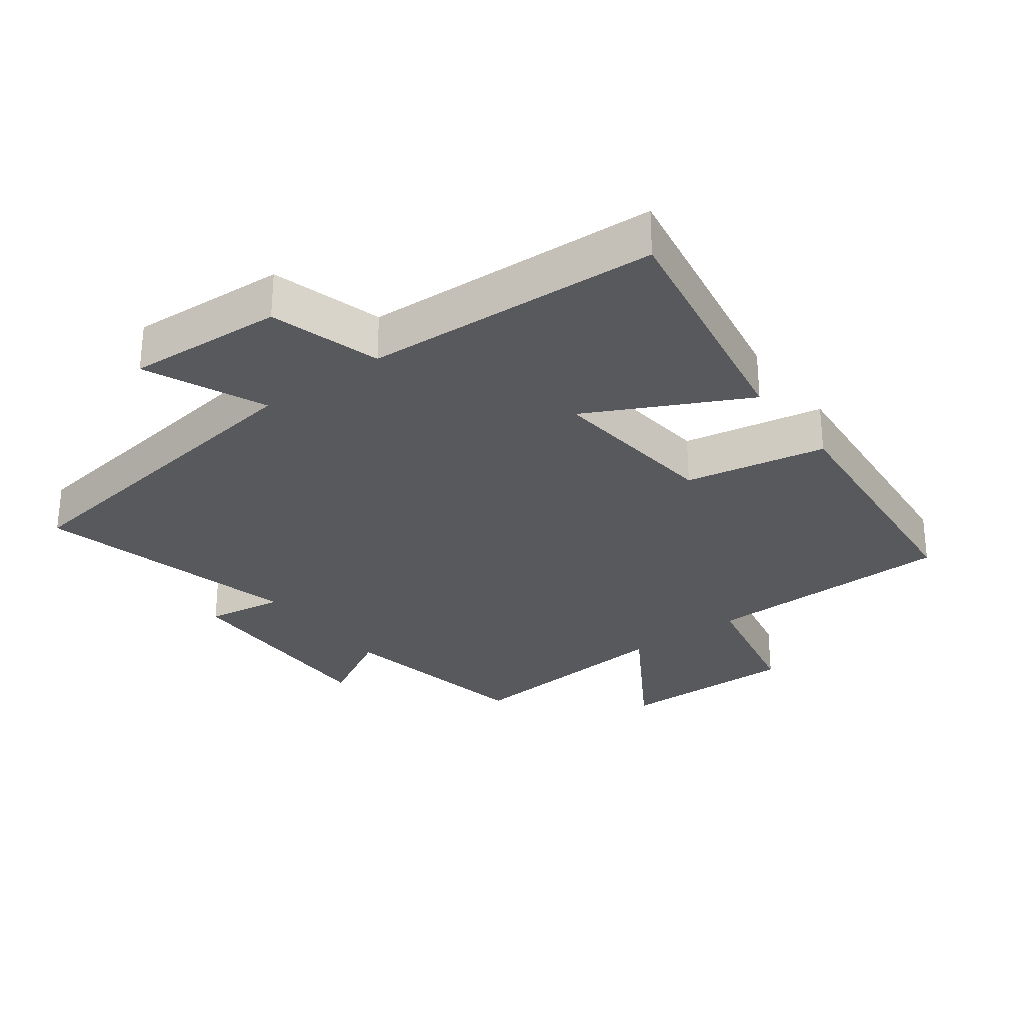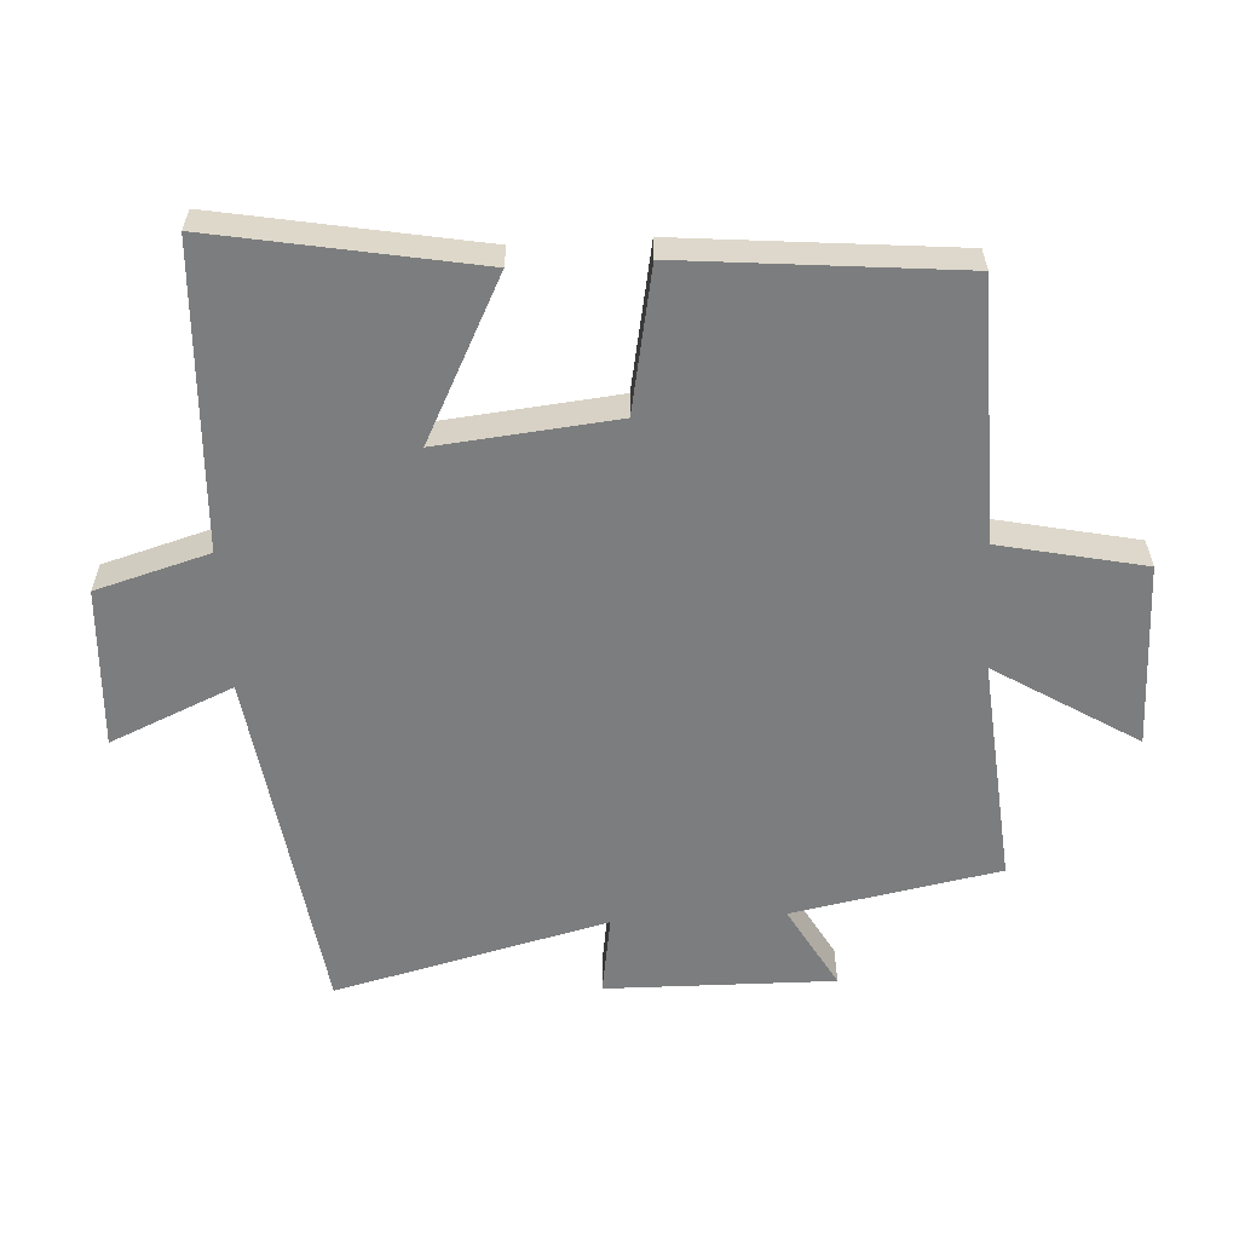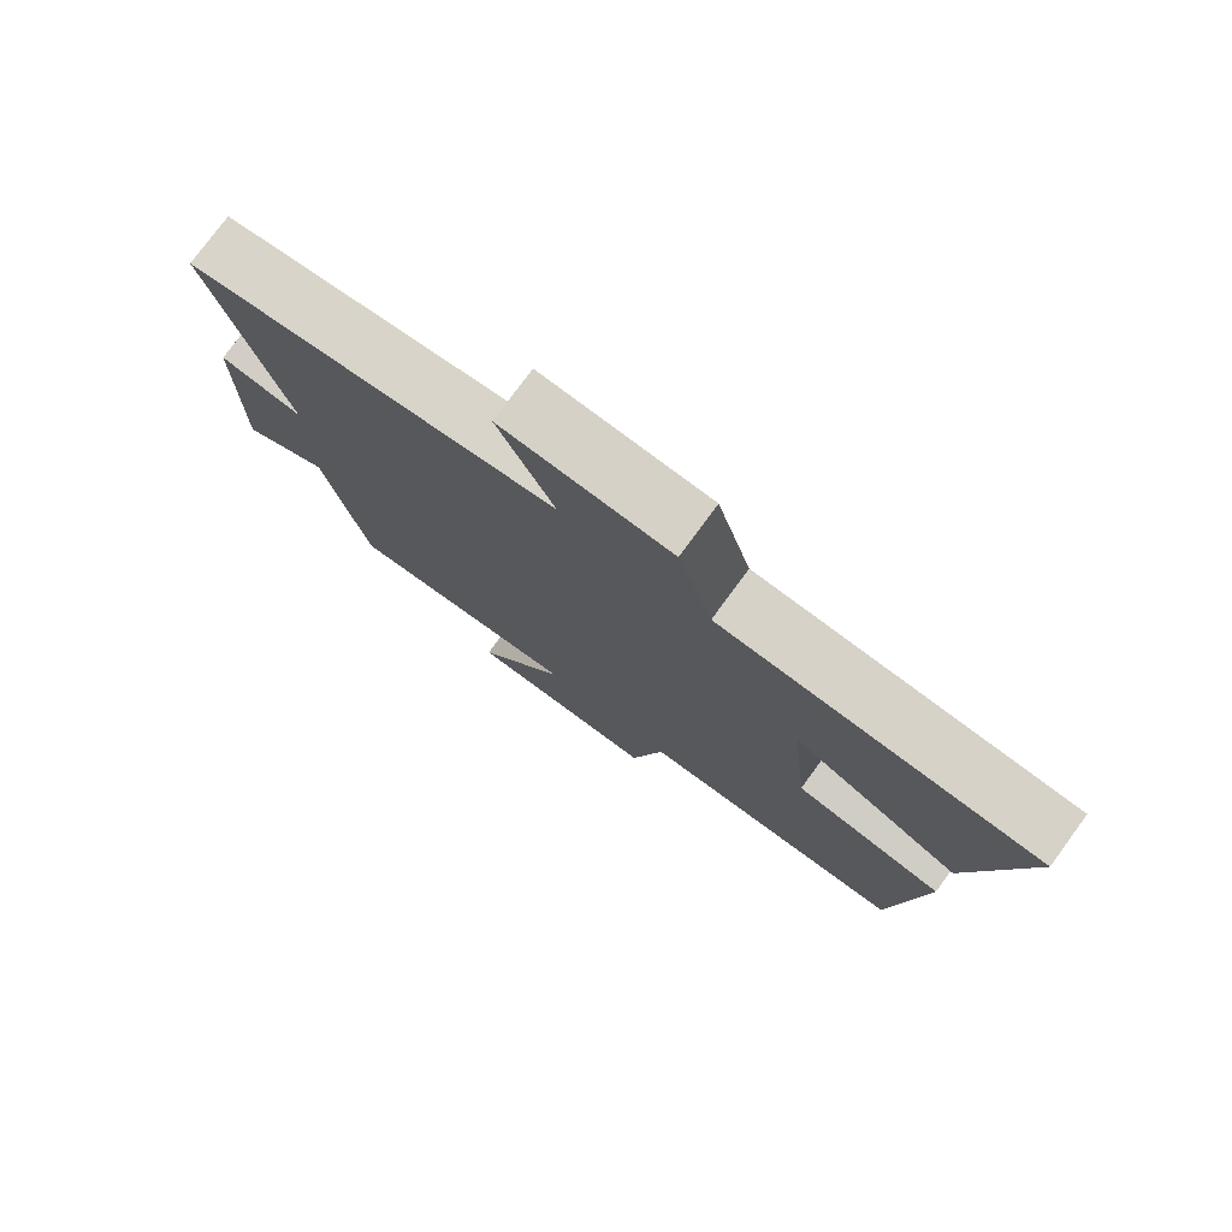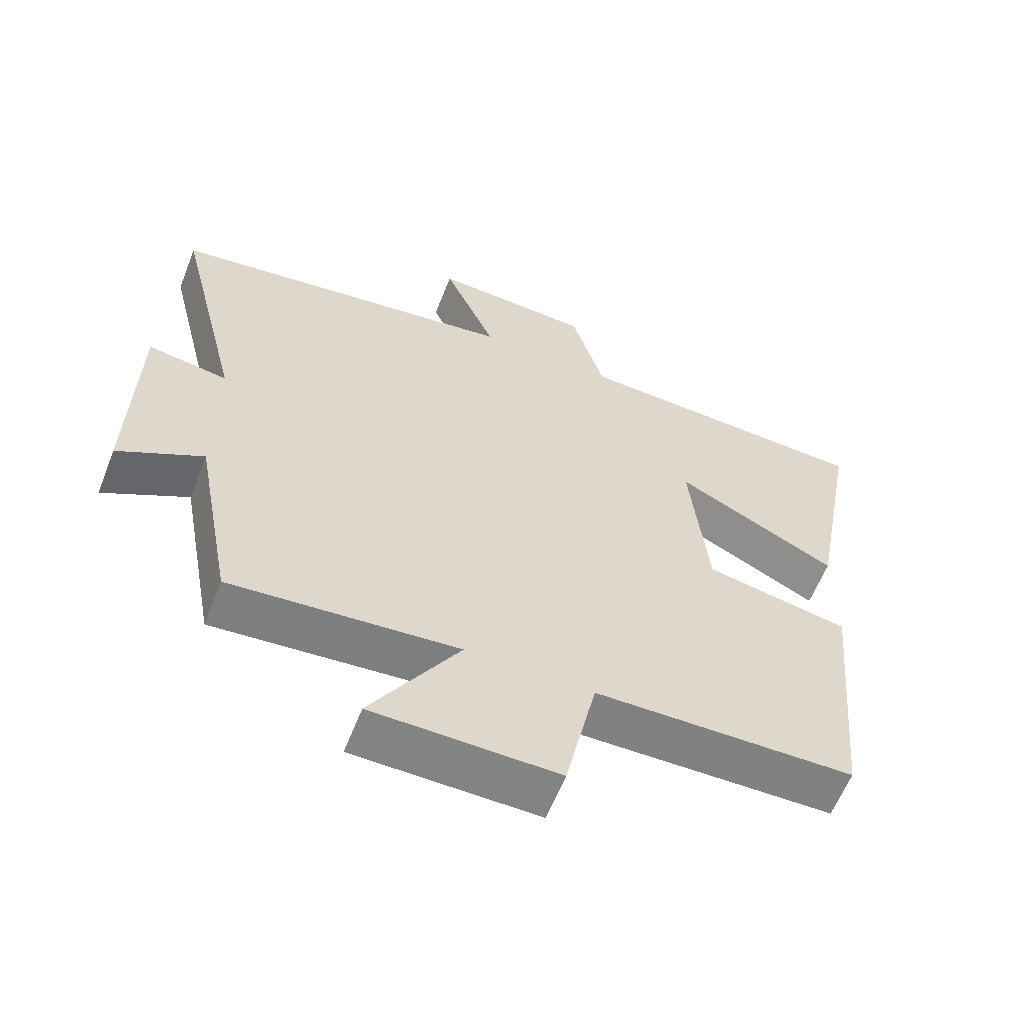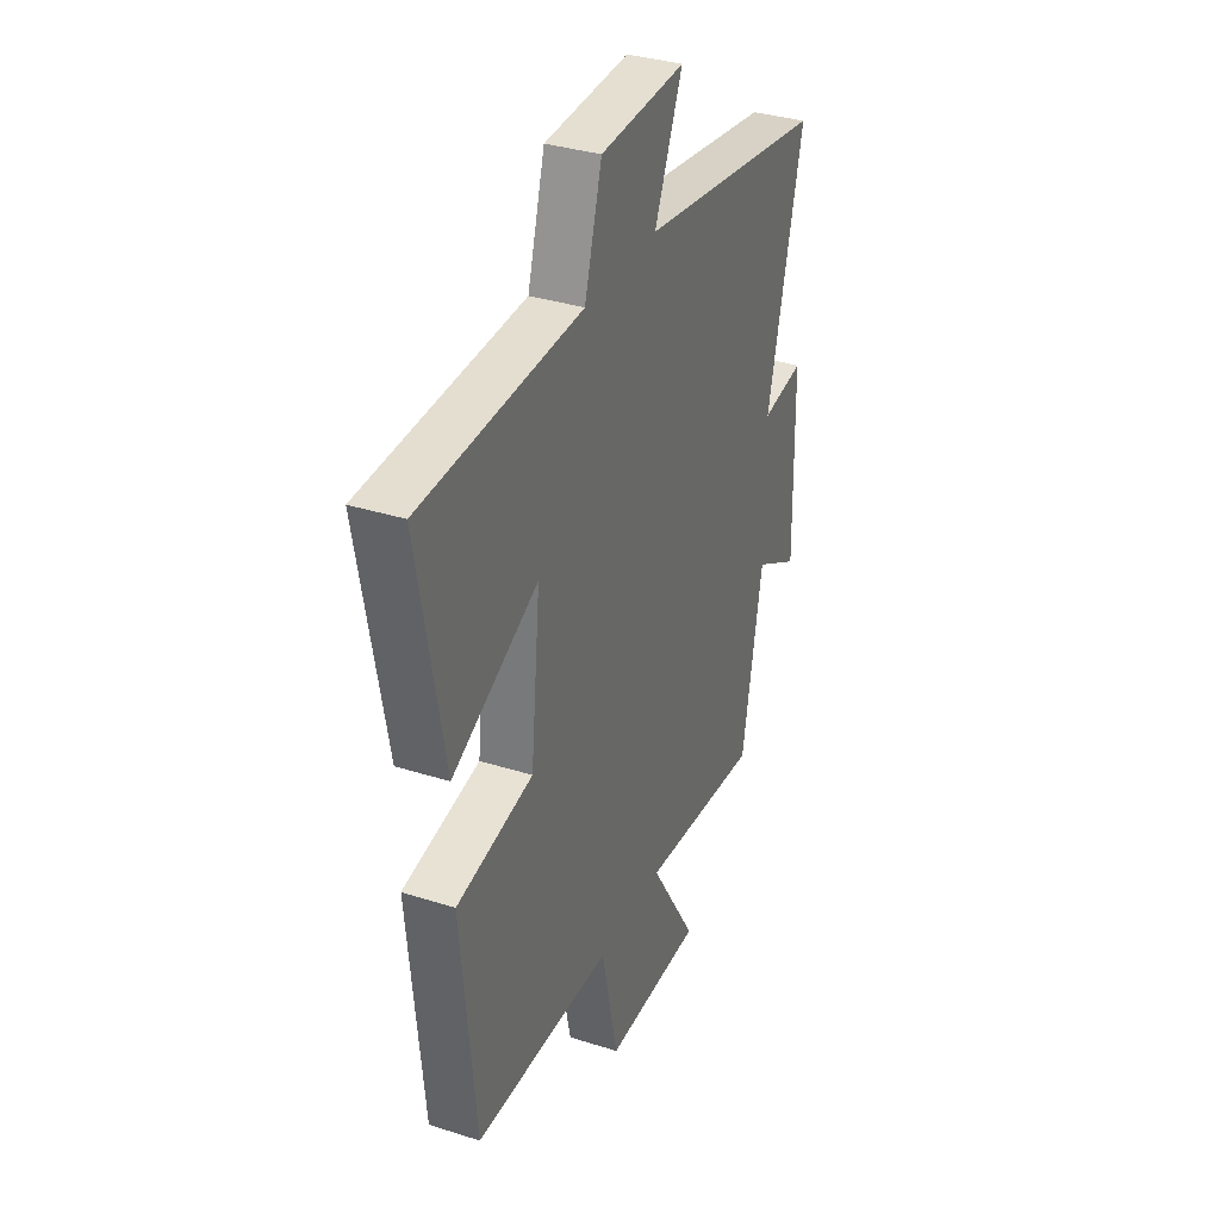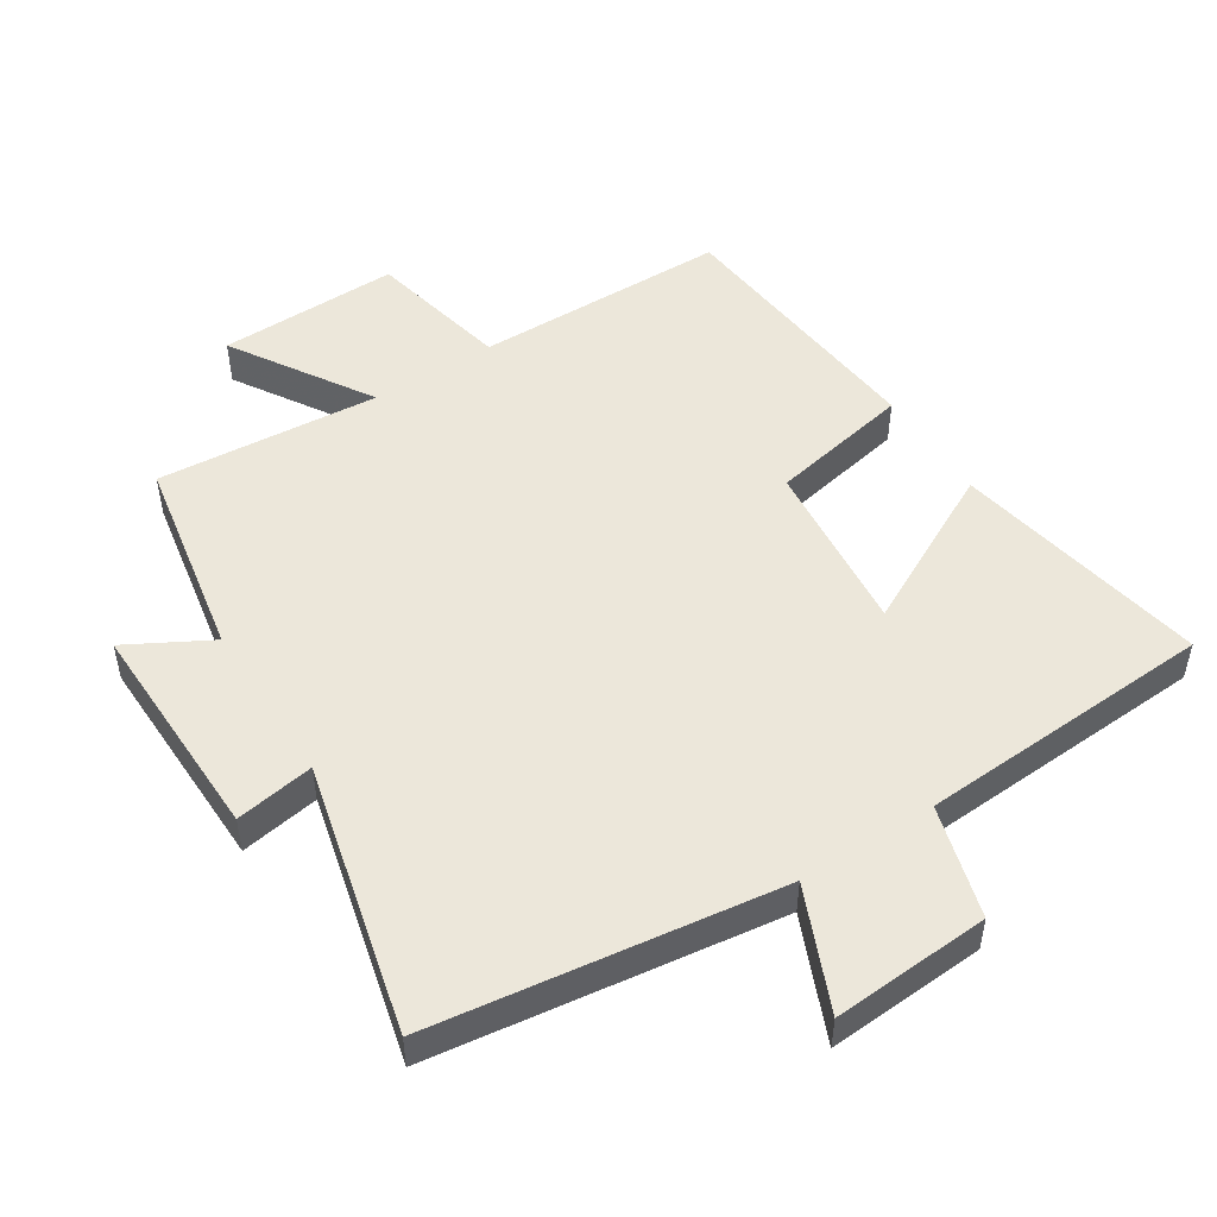
<metadata>
{"format":"obj","ext":"obj","renderer":"f3d","projection":"perspective","resolution":1024,"background":"white","views":[{"elev":-29.0,"azim":36.9,"up":"+Y"},{"elev":-59.0,"azim":93.4,"up":"+Y"},{"elev":77.5,"azim":36.3,"up":"+Z"},{"elev":-60.7,"azim":-21.4,"up":"+Z"},{"elev":34.2,"azim":113.3,"up":"+Z"},{"elev":50.3,"azim":-32.8,"up":"+Y"}]}
</metadata>
<code>
v 0.571 0.07 0.477
v 0.5 0.07 0.093
v 0.262 0.07 0.214
v 0.288 0.07 -0.048
v 0.5 0.07 -0.089
v 0.461 0.07 -0.494
v 0.079 0.07 -0.5
v 0.033 0.07 -0.713
v -0.239 0.07 -0.709
v -0.109 0.07 -0.5
v -0.443 0.07 -0.528
v -0.5 0.07 -0.223
v -0.624 0.07 -0.292
v -0.618 0.07 0.044
v -0.5 0.07 0.025
v -0.599 0.07 0.427
v -0.08 0.07 0.5
v -0.158 0.07 0.681
v 0.078 0.07 0.667
v 0.126 0.07 0.5
v 0.571 0 0.477
v 0.5 0 0.093
v 0.262 0 0.214
v 0.288 0 -0.048
v 0.5 0 -0.089
v 0.461 0 -0.494
v 0.079 0 -0.5
v 0.033 0 -0.713
v -0.239 0 -0.709
v -0.109 0 -0.5
v -0.443 0 -0.528
v -0.5 0 -0.223
v -0.624 0 -0.292
v -0.618 0 0.044
v -0.5 0 0.025
v -0.599 0 0.427
v -0.08 0 0.5
v -0.158 0 0.681
v 0.078 0 0.667
v 0.126 0 0.5
f 17 18 19 20
f 17 20 1
f 16 17 1
f 15 16 1
f 12 13 14 15
f 10 11 12 15
f 7 8 9 10
f 7 10 15
f 6 7 15
f 5 6 15
f 4 5 15
f 3 4 15
f 1 2 3
f 1 3 15
f 40 39 38 37
f 21 40 37
f 21 37 36
f 21 36 35
f 35 34 33 32
f 35 32 31 30
f 30 29 28 27
f 35 30 27
f 35 27 26
f 35 26 25
f 35 25 24
f 35 24 23
f 23 22 21
f 35 23 21
f 1 21 22 2
f 2 22 23 3
f 3 23 24 4
f 4 24 25 5
f 5 25 26 6
f 6 26 27 7
f 7 27 28 8
f 8 28 29 9
f 9 29 30 10
f 10 30 31 11
f 11 31 32 12
f 12 32 33 13
f 13 33 34 14
f 14 34 35 15
f 15 35 36 16
f 16 36 37 17
f 17 37 38 18
f 18 38 39 19
f 19 39 40 20
f 20 40 21 1

</code>
